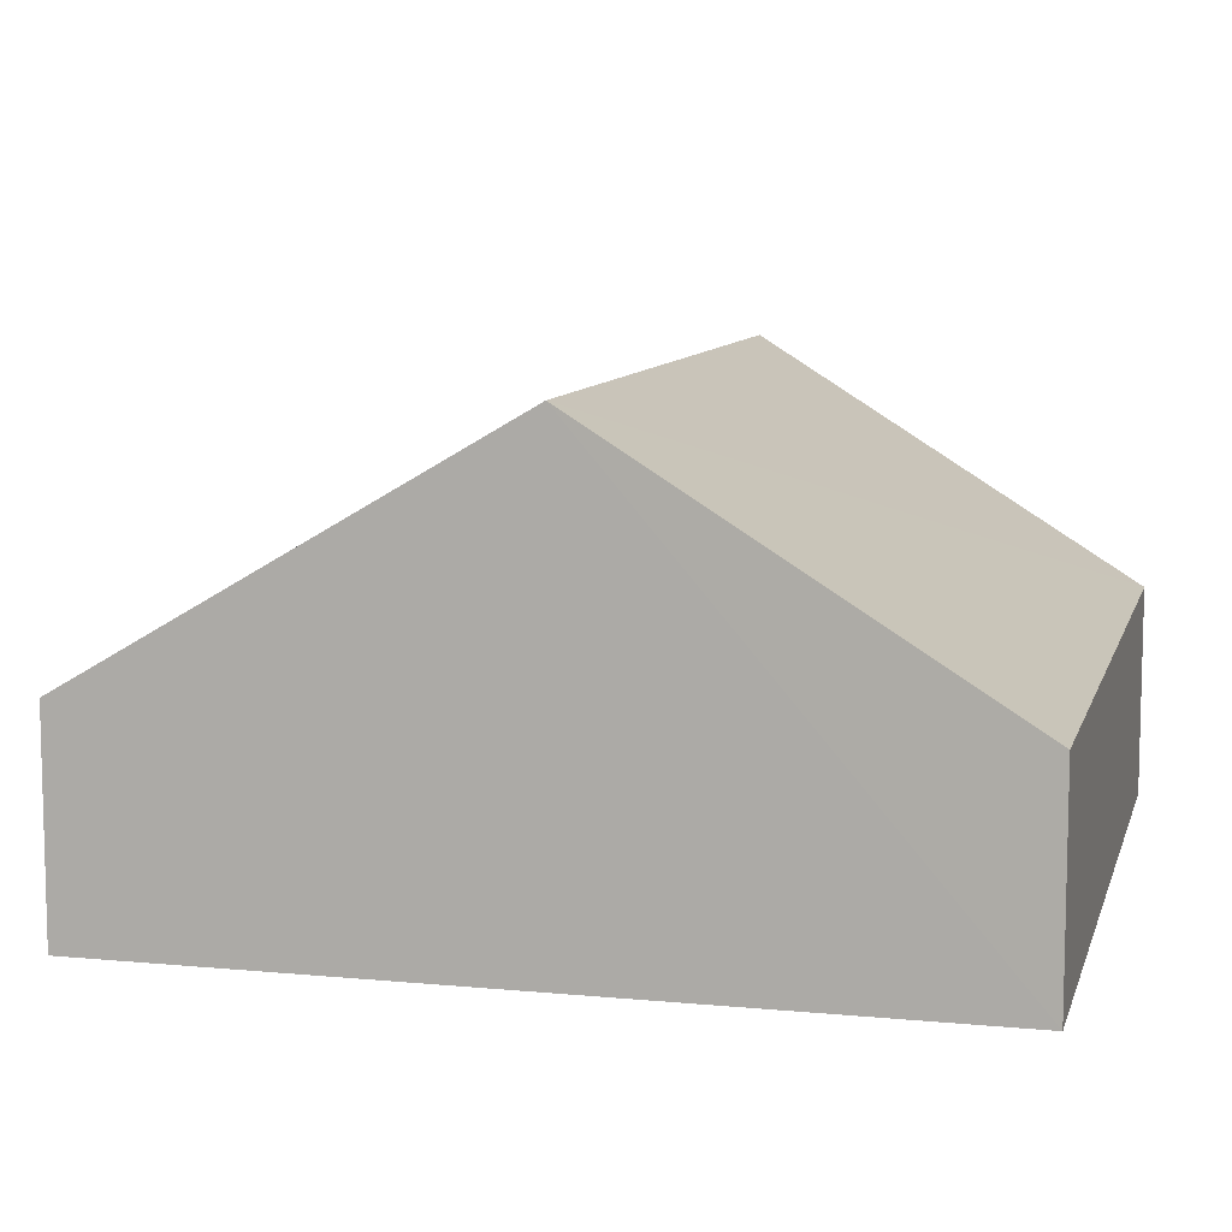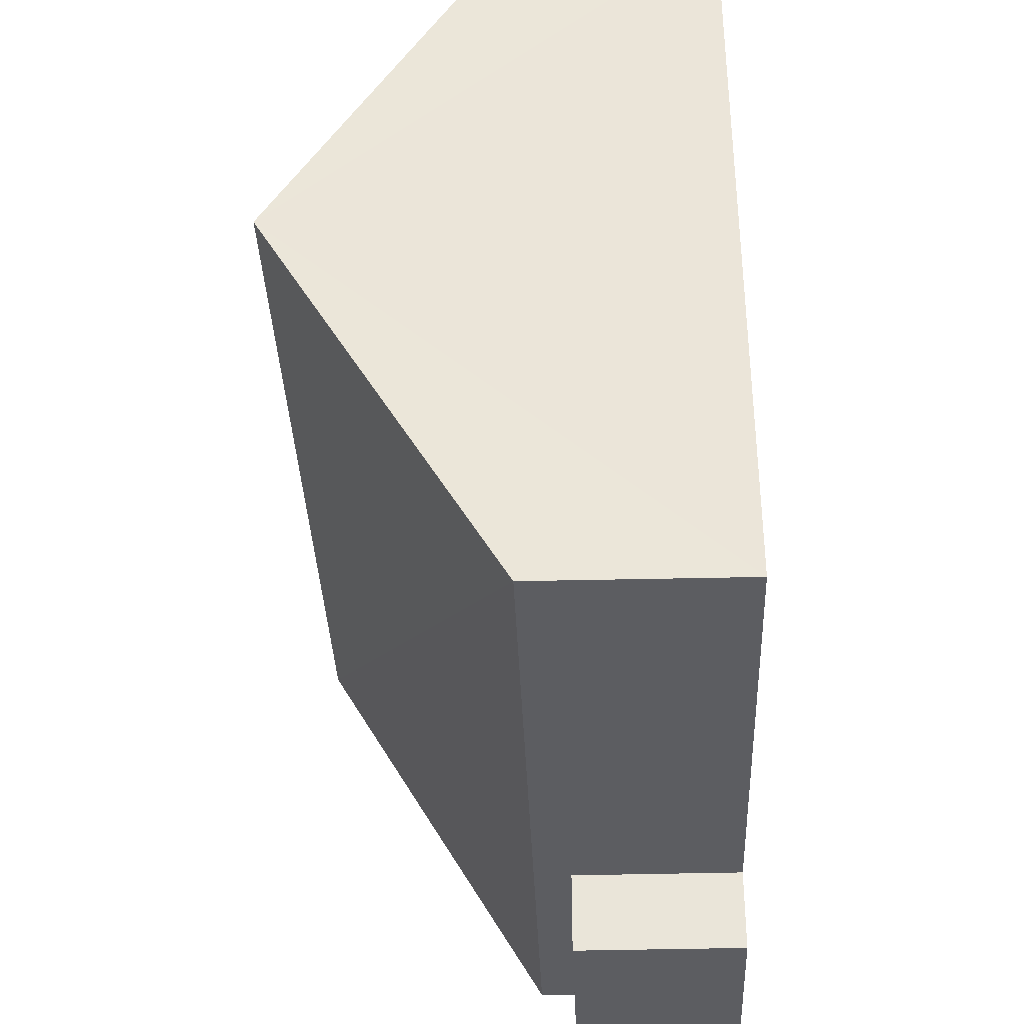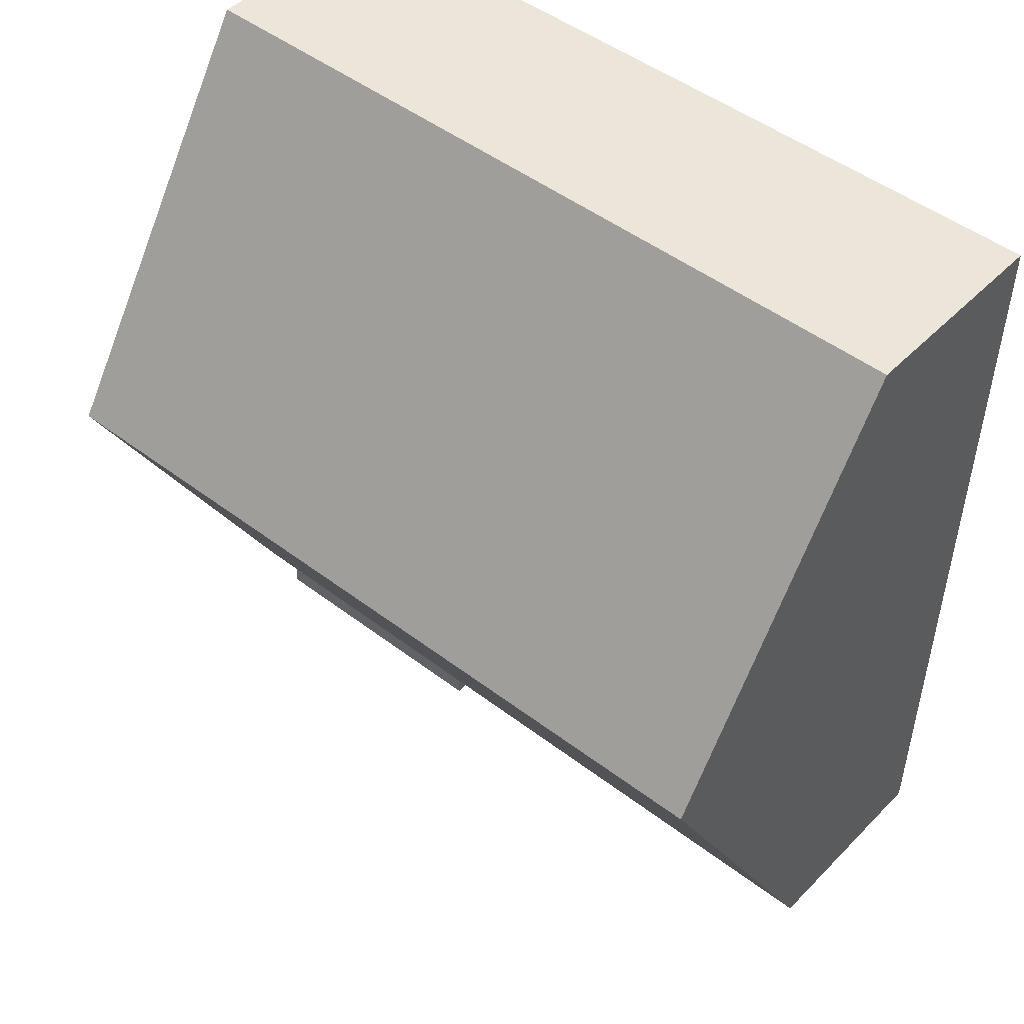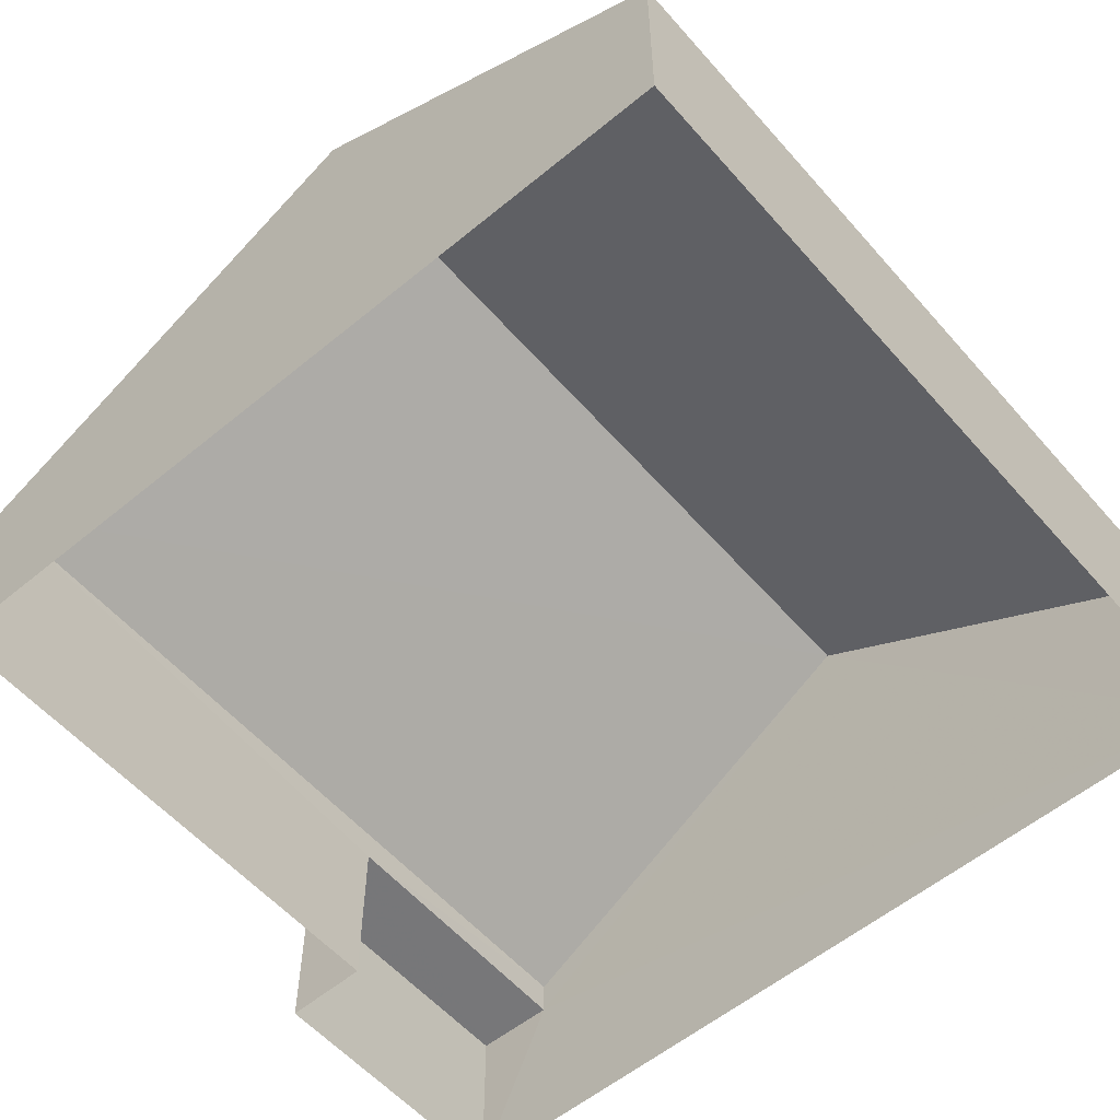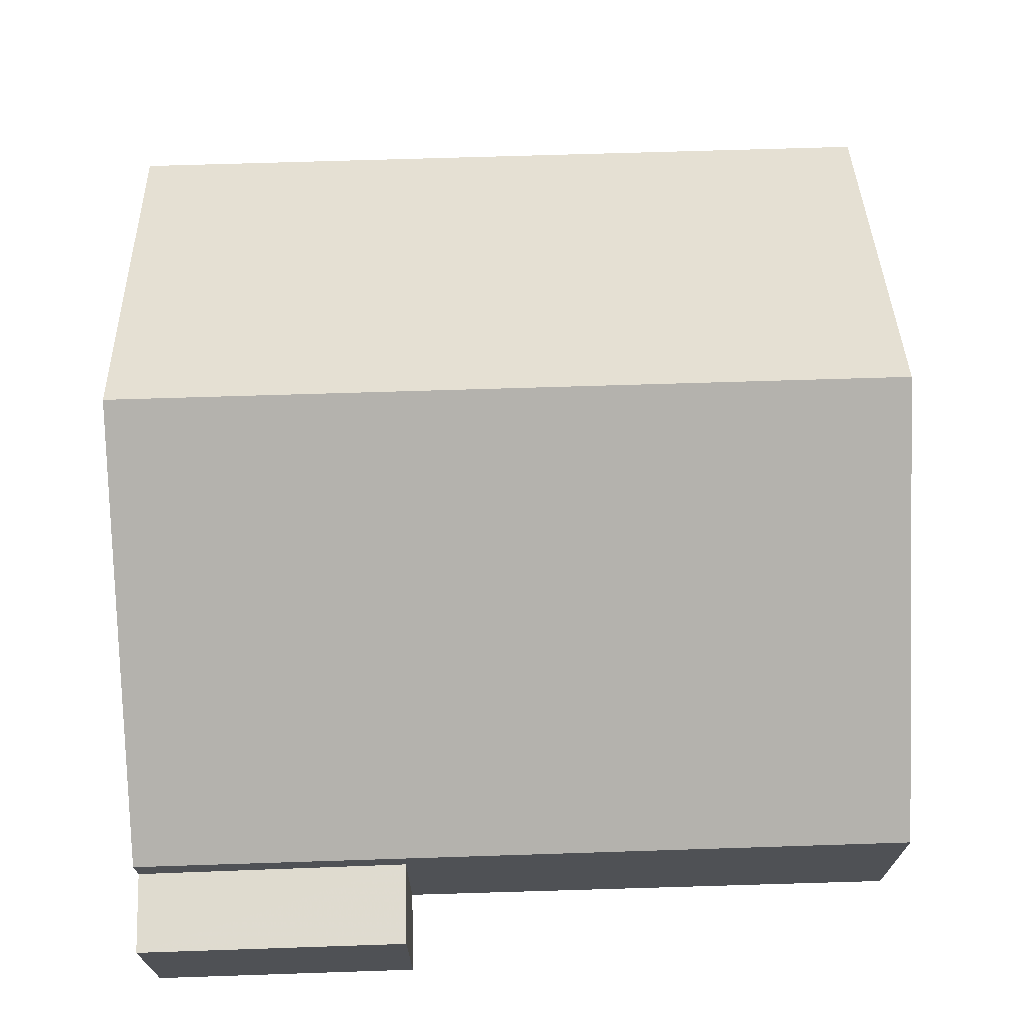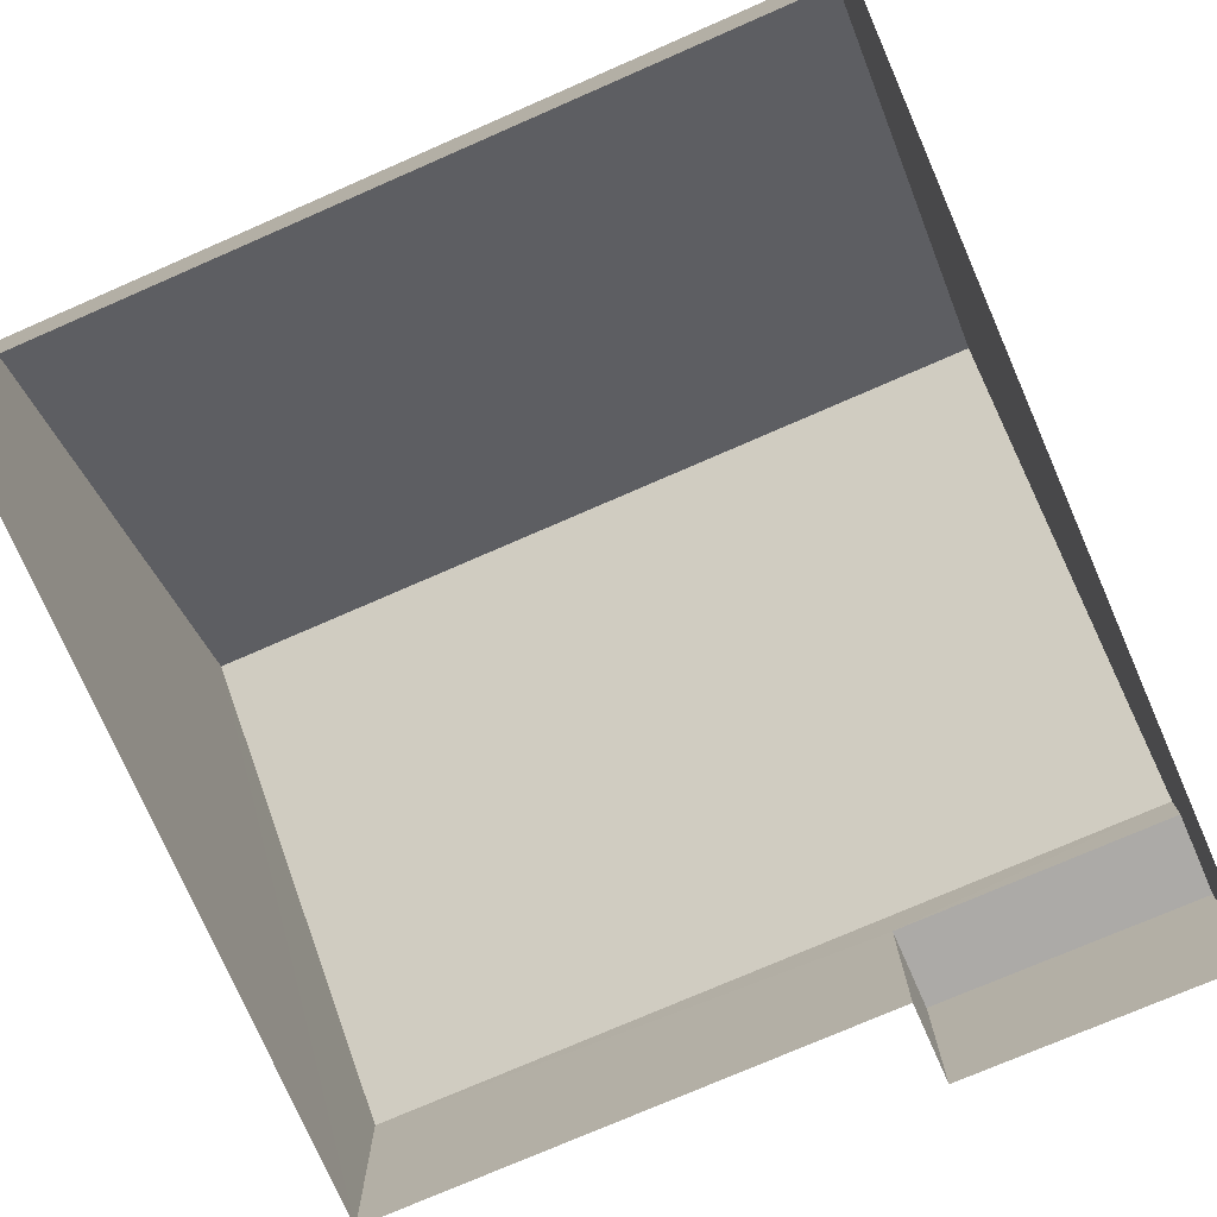
<metadata>
{"format":"obj","ext":"obj","renderer":"f3d","projection":"perspective","resolution":1024,"background":"white","views":[{"elev":9.3,"azim":103.1,"up":"+Z"},{"elev":-37.6,"azim":92.3,"up":"+Y"},{"elev":45.8,"azim":40.7,"up":"+Y"},{"elev":-57.1,"azim":129.4,"up":"+Z"},{"elev":70.2,"azim":-3.0,"up":"+Z"},{"elev":-76.1,"azim":-157.7,"up":"+Z"}]}
</metadata>
<code>
v -3.725e+05 -1.038e+05 30.54
v -3.725e+05 -1.038e+05 30.54
v -3.725e+05 -1.038e+05 30.54
v -3.725e+05 -1.038e+05 30.54
v -3.725e+05 -1.038e+05 30.54
v -3.725e+05 -1.038e+05 30.54
v -3.725e+05 -1.038e+05 32.97
v -3.725e+05 -1.038e+05 32.97
v -3.725e+05 -1.038e+05 32.97
v -3.725e+05 -1.038e+05 32.97
v -3.725e+05 -1.038e+05 36.95
v -3.725e+05 -1.038e+05 33.51
v -3.725e+05 -1.038e+05 36.95
v -3.725e+05 -1.038e+05 33.51
v -3.725e+05 -1.038e+05 33.51
v -3.725e+05 -1.038e+05 33.51
f 1 2 3
f 3 2 4
f 1 5 2
f 4 2 6
f 7 8 9
f 7 10 8
f 11 12 13
f 11 14 12
f 13 15 11
f 13 16 15
f 8 4 6
f 9 8 6
f 14 1 3
f 12 14 3
f 2 5 7
f 5 15 7
f 7 16 10
f 7 15 16
f 2 9 6
f 2 7 9
f 8 10 4
f 4 10 3
f 12 3 13
f 10 16 13
f 3 10 13
f 15 5 11
f 5 1 11
f 1 14 11

</code>
